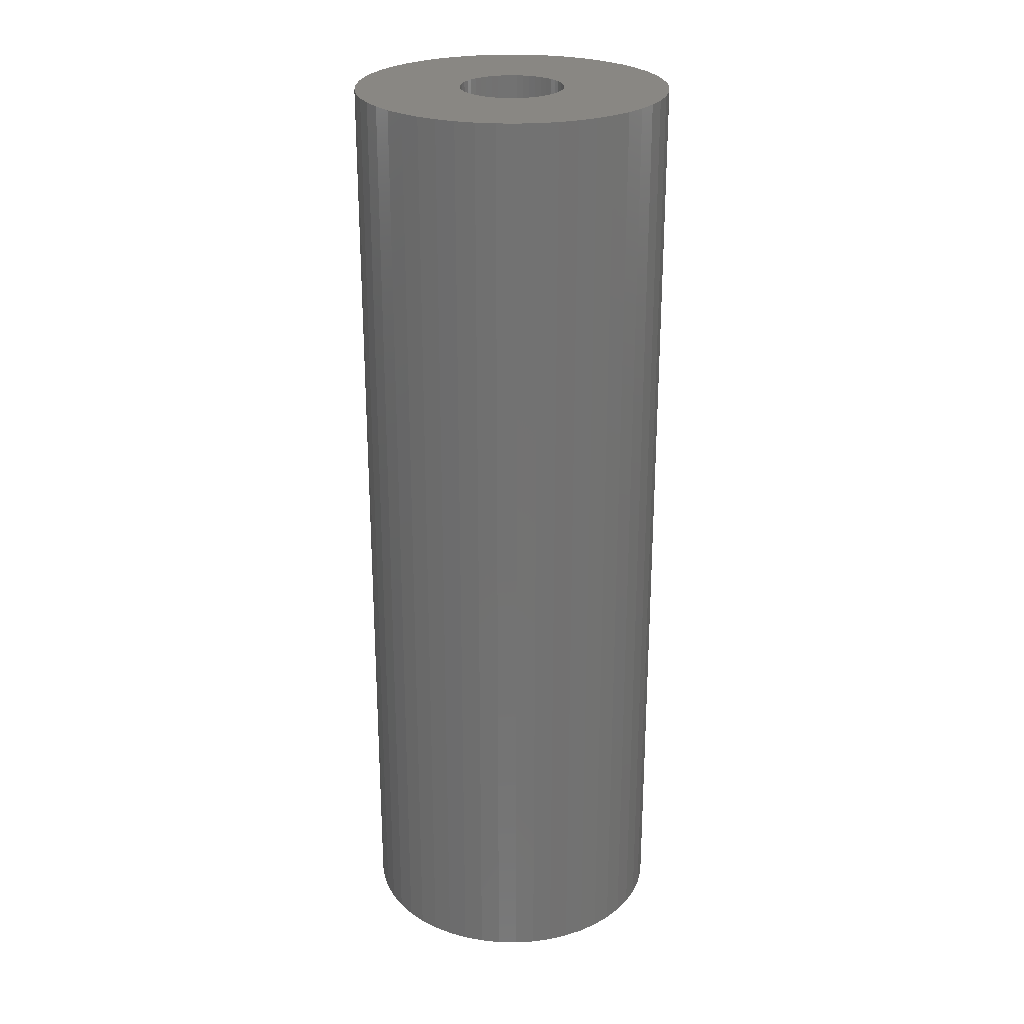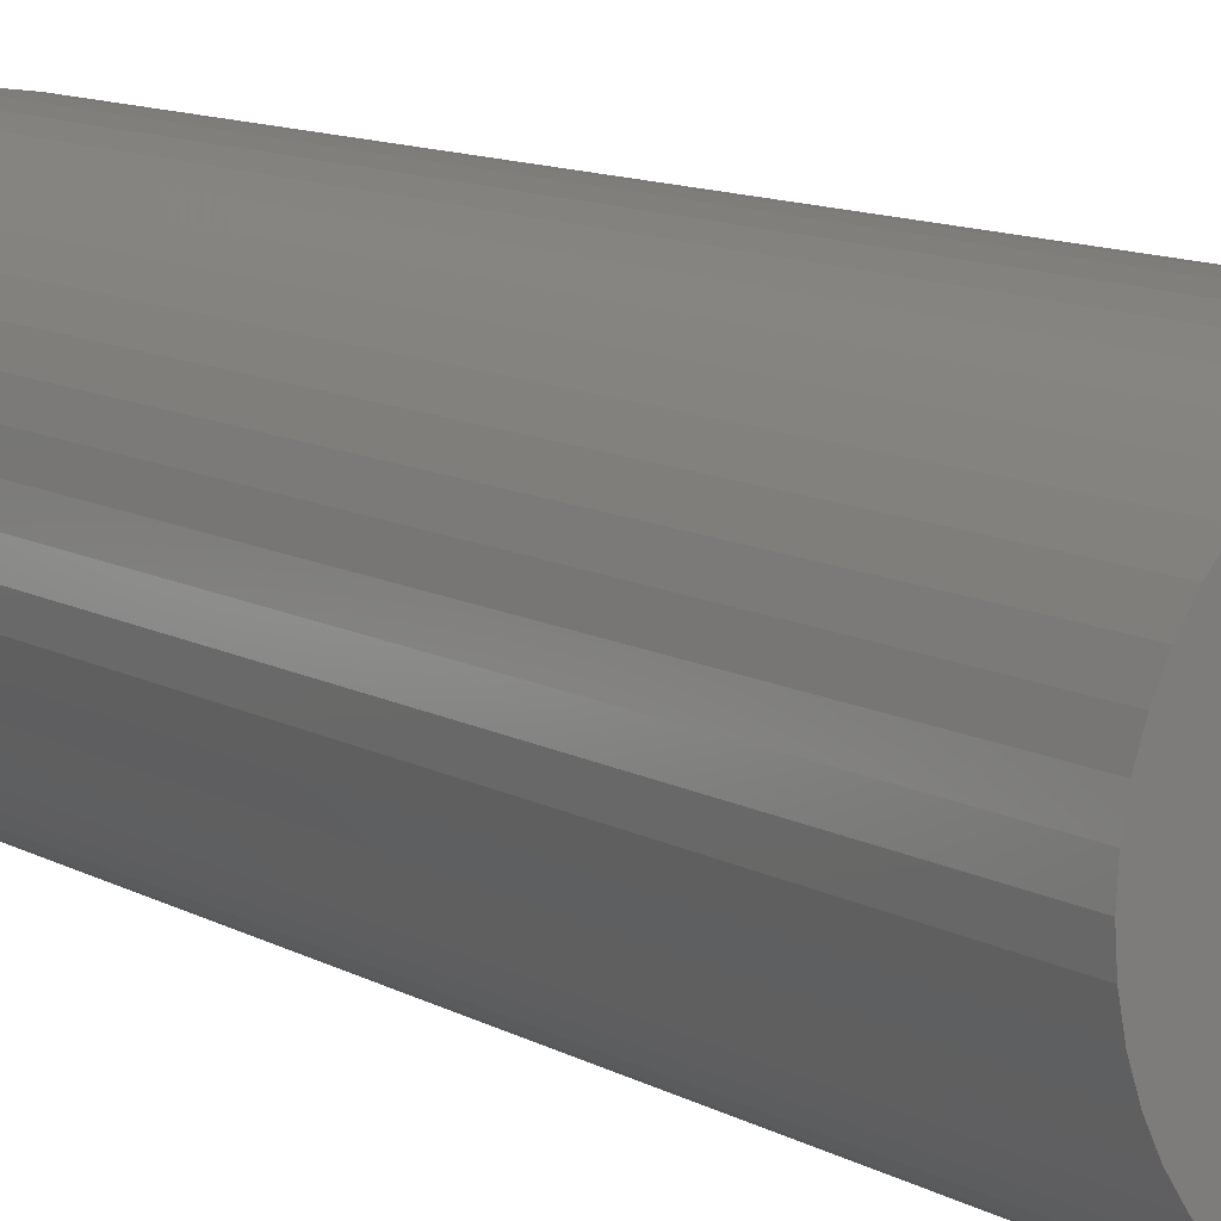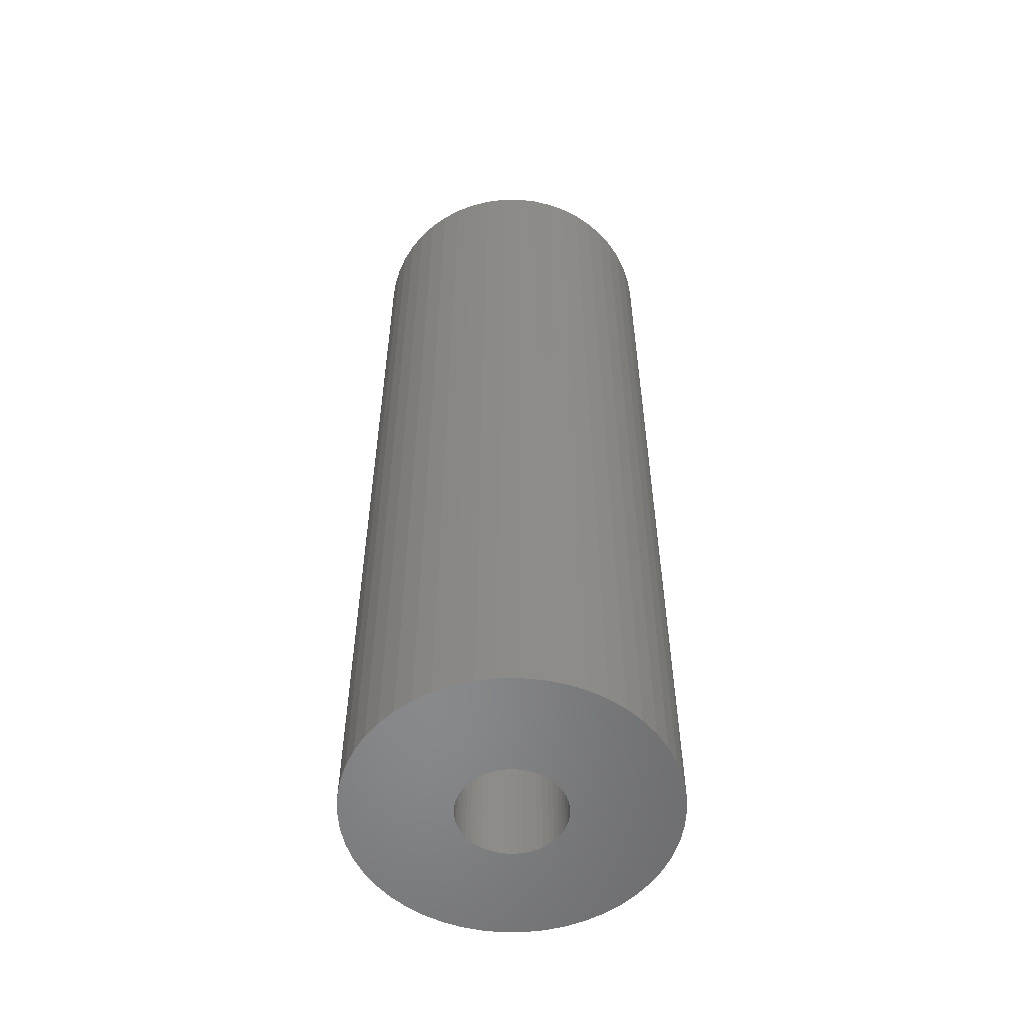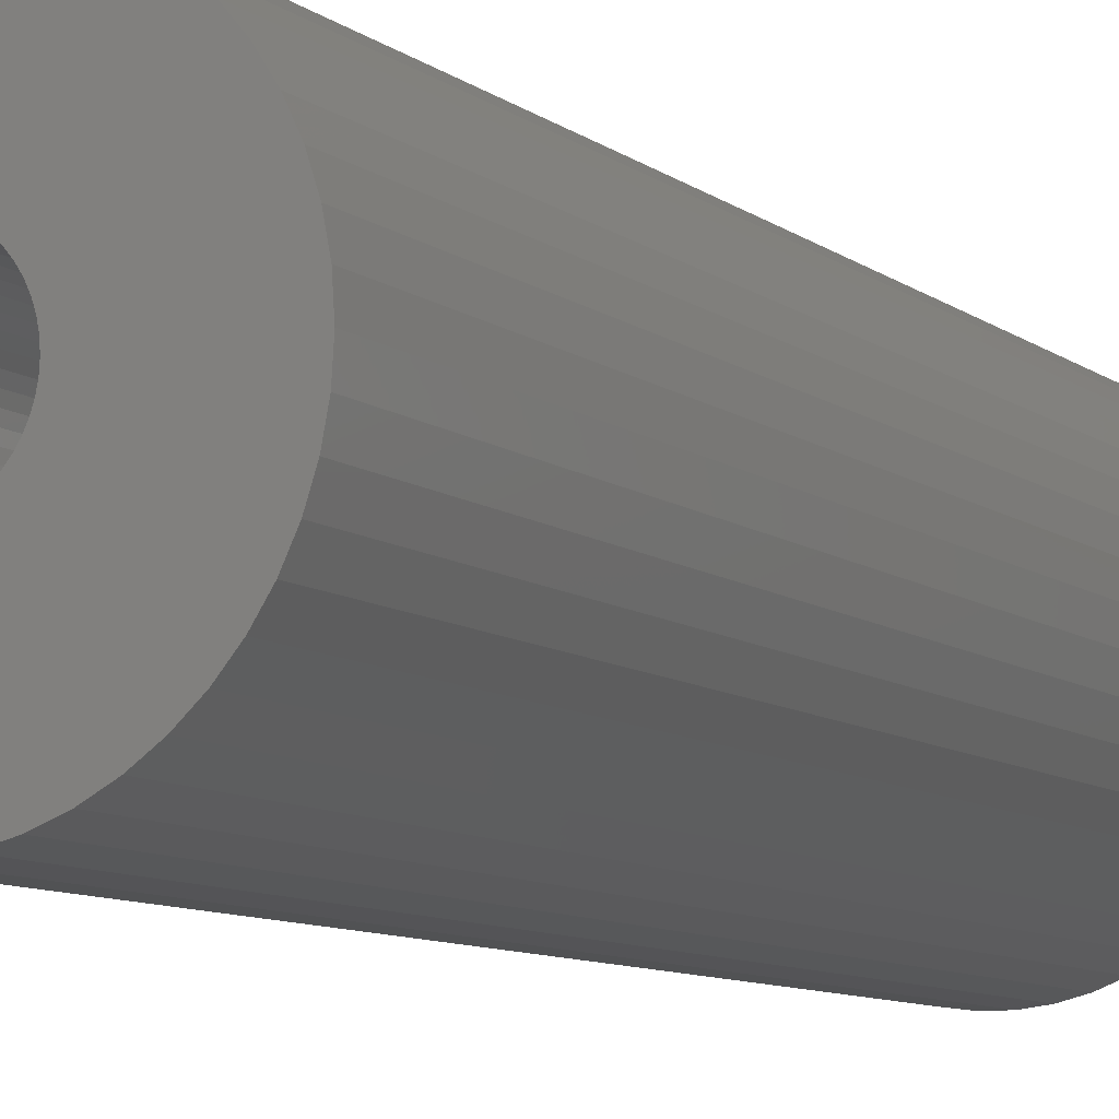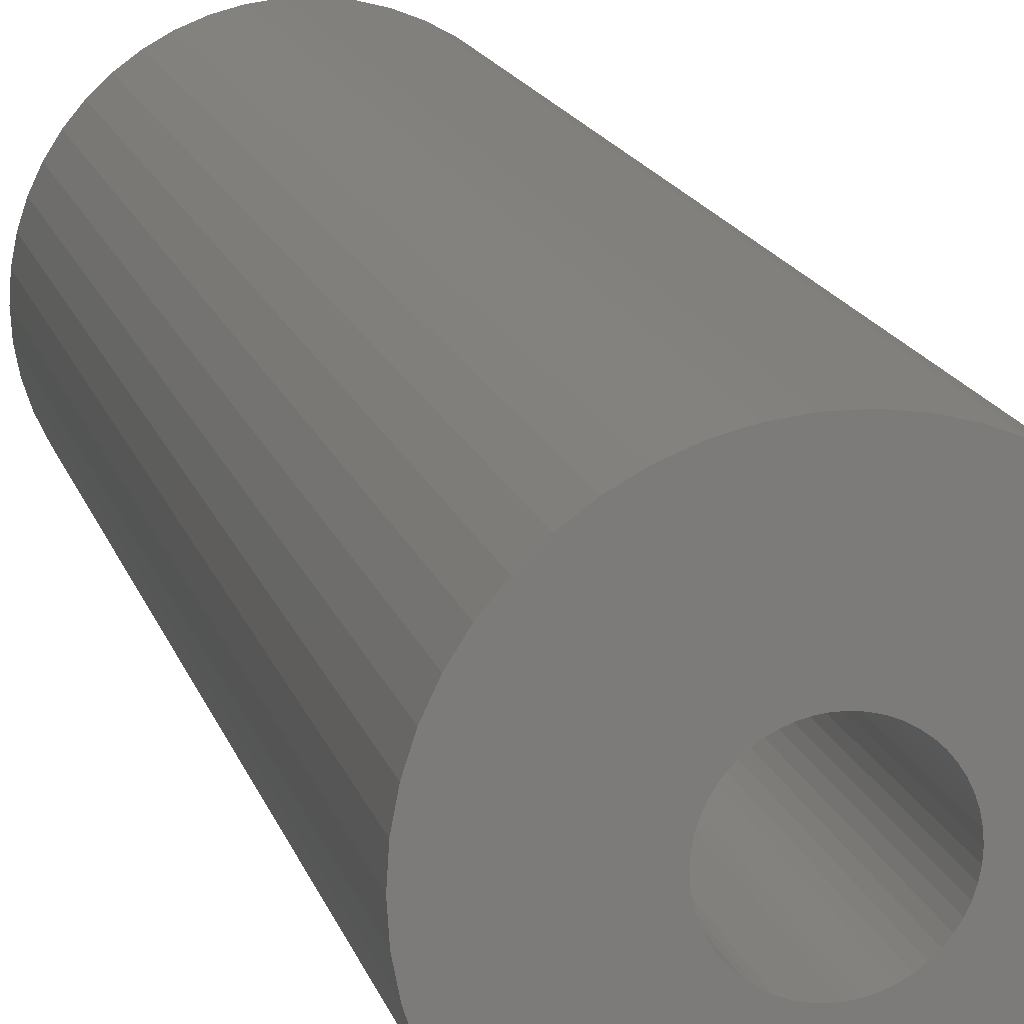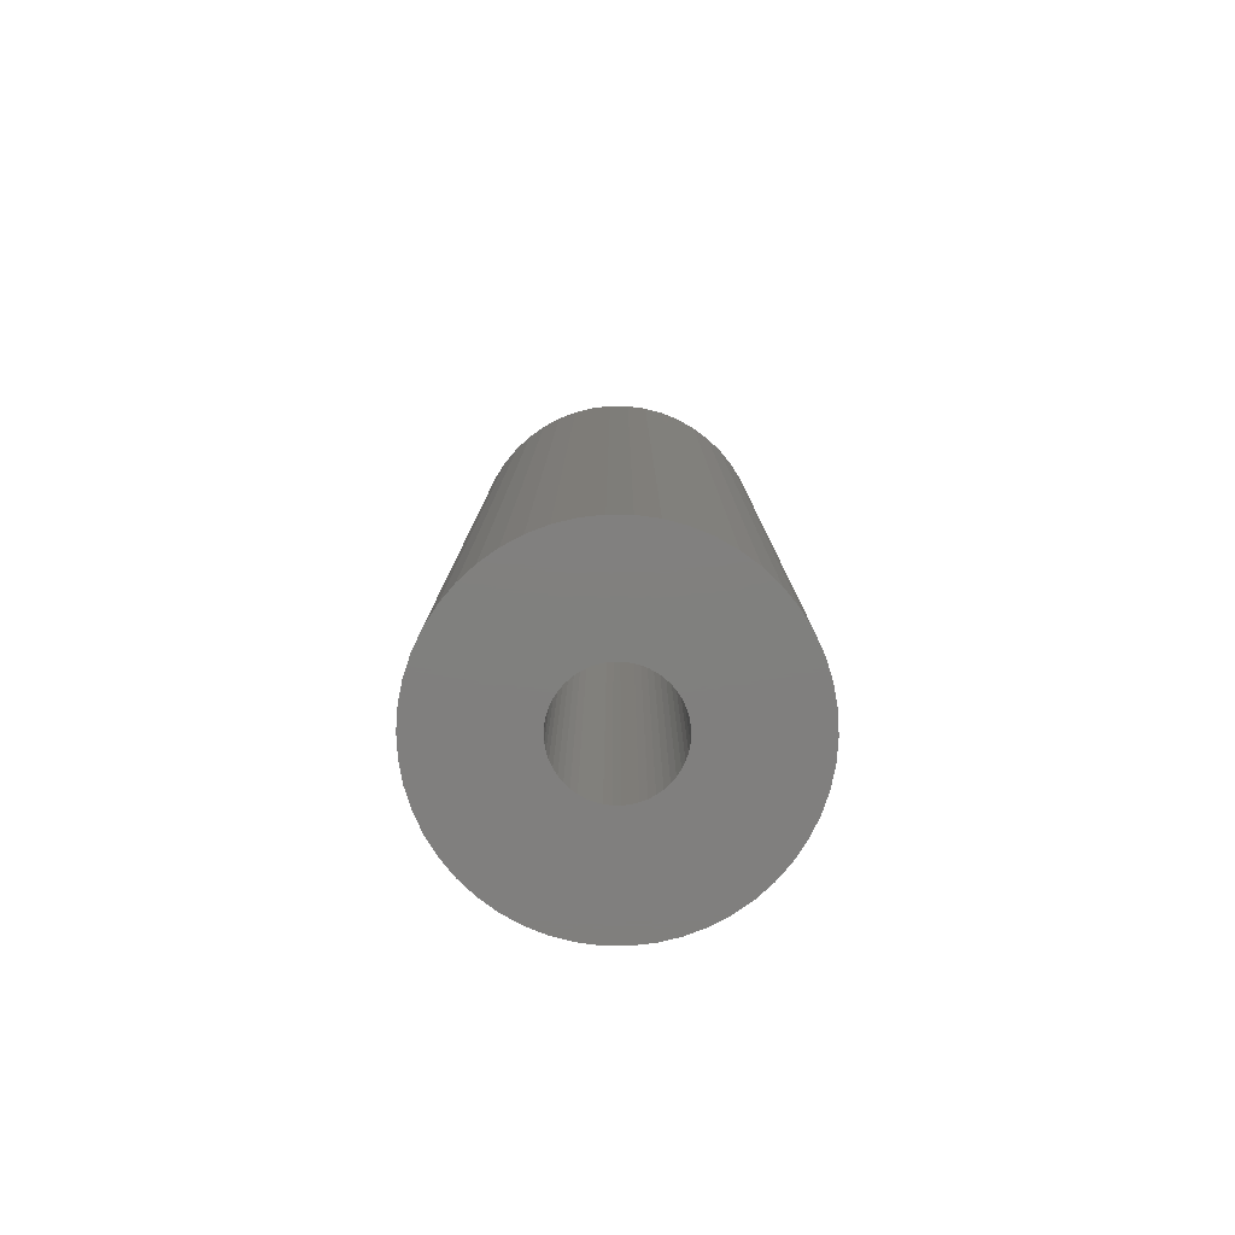
<metadata>
{"format":"stl","ext":"stl","renderer":"f3d","projection":"perspective","resolution":1024,"background":"white","views":[{"elev":25.5,"azim":-26.9,"up":"+Z"},{"elev":10.4,"azim":145.0,"up":"+Y"},{"elev":-55.1,"azim":-20.9,"up":"+Z"},{"elev":-8.2,"azim":26.3,"up":"+Y"},{"elev":14.9,"azim":-13.6,"up":"+Y"},{"elev":-79.9,"azim":21.0,"up":"+Z"}]}
</metadata>
<code>
# stl→obj: 200 verts, 400 faces
v 12 0 36
v 11.91 1.504 -36
v 11.91 1.504 36
v 12 0 -36
v -12 0 -36
v -11.91 1.504 36
v -11.91 1.504 -36
v -12 0 36
v 0.7535 11.98 -36
v -0.7535 11.98 36
v 0.7535 11.98 36
v -0.7535 11.98 -36
v -0.7535 -11.98 -36
v 0.7535 -11.98 36
v -0.7535 -11.98 36
v 0.7535 -11.98 -36
v 8.748 8.215 -36
v 7.649 9.246 36
v 8.748 8.215 36
v 7.649 9.246 -36
v -7.649 9.246 -36
v -8.748 8.215 36
v -7.649 9.246 36
v -8.748 8.215 -36
v -3.708 11.41 -36
v -5.109 10.86 36
v -3.708 11.41 36
v -5.109 10.86 -36
v 9.708 -7.053 36
v 10.52 -5.781 -36
v 10.52 -5.781 36
v 9.708 -7.053 -36
v 11.16 4.417 36
v 10.52 5.781 -36
v 10.52 5.781 36
v 11.16 4.417 -36
v 11.62 2.984 -36
v 11.62 2.984 36
v 9.708 7.053 -36
v 9.708 7.053 36
v 5.109 10.86 -36
v 3.708 11.41 36
v 5.109 10.86 36
v 3.708 11.41 -36
v 2.249 11.79 36
v 2.249 11.79 -36
v 6.43 10.13 -36
v 6.43 10.13 36
v -11.16 4.417 -36
v -10.52 5.781 36
v -10.52 5.781 -36
v -11.16 4.417 36
v -9.708 7.053 -36
v -9.708 7.053 36
v -11.62 2.984 -36
v -11.62 2.984 36
v -2.249 11.79 36
v -2.249 11.79 -36
v 2.249 -11.79 36
v 2.249 -11.79 -36
v 4 0 36
v 3.968 0.5013 36
v 11.91 -1.504 36
v 3.874 0.9948 36
v 3.968 -0.5013 36
v 3.719 1.472 36
v 11.62 -2.984 36
v 3.505 1.927 36
v 3.874 -0.9948 36
v 3.236 2.351 36
v 11.16 -4.417 36
v 2.916 2.738 36
v 3.719 -1.472 36
v 2.55 3.082 36
v 2.143 3.377 36
v 3.505 -1.927 36
v 1.703 3.619 36
v 1.236 3.804 36
v 0.7495 3.929 36
v 0.2512 3.992 36
v -0.2512 3.992 36
v -0.7495 3.929 36
v -1.236 3.804 36
v -1.703 3.619 36
v -2.143 3.377 36
v -6.43 10.13 36
v -2.55 3.082 36
v -2.916 2.738 36
v -3.236 2.351 36
v -3.505 1.927 36
v 3.236 -2.351 36
v 8.748 -8.215 36
v 2.916 -2.738 36
v 7.649 -9.246 36
v 2.55 -3.082 36
v 6.43 -10.13 36
v 2.143 -3.377 36
v 5.109 -10.86 36
v 1.703 -3.619 36
v 3.708 -11.41 36
v 1.236 -3.804 36
v 0.7495 -3.929 36
v 0.2512 -3.992 36
v -0.2512 -3.992 36
v -0.7495 -3.929 36
v -2.249 -11.79 36
v -1.236 -3.804 36
v -3.708 -11.41 36
v -1.703 -3.619 36
v -5.109 -10.86 36
v -2.143 -3.377 36
v -6.43 -10.13 36
v -2.55 -3.082 36
v -7.649 -9.246 36
v -2.916 -2.738 36
v -8.748 -8.215 36
v -3.236 -2.351 36
v -9.708 -7.053 36
v -3.505 -1.927 36
v -10.52 -5.781 36
v -3.719 -1.472 36
v -11.16 -4.417 36
v -3.874 -0.9948 36
v -11.62 -2.984 36
v -3.968 -0.5013 36
v -11.91 -1.504 36
v -4 0 36
v -3.719 1.472 36
v -3.874 0.9948 36
v -3.968 0.5013 36
v -6.43 10.13 -36
v 11.91 -1.504 -36
v 8.748 -8.215 -36
v 11.62 -2.984 -36
v 11.16 -4.417 -36
v -8.748 -8.215 -36
v -7.649 -9.246 -36
v -10.52 -5.781 -36
v -11.16 -4.417 -36
v -9.708 -7.053 -36
v 4 0 -36
v 3.968 -0.5013 -36
v 3.874 -0.9948 -36
v 3.968 0.5013 -36
v 3.719 -1.472 -36
v 3.505 -1.927 -36
v 3.874 0.9948 -36
v 3.236 -2.351 -36
v 2.916 -2.738 -36
v 7.649 -9.246 -36
v 3.719 1.472 -36
v 2.55 -3.082 -36
v 6.43 -10.13 -36
v 2.143 -3.377 -36
v 5.109 -10.86 -36
v 3.505 1.927 -36
v 1.703 -3.619 -36
v 3.708 -11.41 -36
v 1.236 -3.804 -36
v 0.7495 -3.929 -36
v 0.2512 -3.992 -36
v -0.2512 -3.992 -36
v -0.7495 -3.929 -36
v -2.249 -11.79 -36
v -1.236 -3.804 -36
v -3.708 -11.41 -36
v -1.703 -3.619 -36
v -5.109 -10.86 -36
v -2.143 -3.377 -36
v -6.43 -10.13 -36
v -2.55 -3.082 -36
v -2.916 -2.738 -36
v -3.236 -2.351 -36
v -3.505 -1.927 -36
v 3.236 2.351 -36
v 2.916 2.738 -36
v 2.55 3.082 -36
v 2.143 3.377 -36
v 1.703 3.619 -36
v 1.236 3.804 -36
v 0.7495 3.929 -36
v 0.2512 3.992 -36
v -0.2512 3.992 -36
v -0.7495 3.929 -36
v -1.236 3.804 -36
v -1.703 3.619 -36
v -2.143 3.377 -36
v -2.55 3.082 -36
v -2.916 2.738 -36
v -3.236 2.351 -36
v -3.505 1.927 -36
v -3.719 1.472 -36
v -3.874 0.9948 -36
v -3.968 0.5013 -36
v -4 0 -36
v -3.719 -1.472 -36
v -3.874 -0.9948 -36
v -11.62 -2.984 -36
v -3.968 -0.5013 -36
v -11.91 -1.504 -36
f 1 2 3
f 2 1 4
f 5 6 7
f 6 5 8
f 9 10 11
f 10 9 12
f 13 14 15
f 14 13 16
f 17 18 19
f 18 17 20
f 21 22 23
f 22 21 24
f 25 26 27
f 26 25 28
f 29 30 31
f 30 29 32
f 33 34 35
f 34 33 36
f 3 37 38
f 37 3 2
f 35 39 40
f 39 35 34
f 41 42 43
f 42 41 44
f 44 45 42
f 45 44 46
f 47 43 48
f 43 47 41
f 49 50 51
f 50 49 52
f 53 22 24
f 22 53 54
f 55 52 49
f 52 55 56
f 12 57 10
f 57 12 58
f 16 59 14
f 59 16 60
f 38 36 33
f 36 38 37
f 40 17 19
f 17 40 39
f 46 11 45
f 11 46 9
f 20 48 18
f 48 20 47
f 51 54 53
f 54 51 50
f 7 56 55
f 56 7 6
f 61 1 3
f 62 3 38
f 1 61 63
f 64 38 33
f 65 63 61
f 66 33 35
f 63 65 67
f 68 35 40
f 69 67 65
f 70 40 19
f 67 69 71
f 72 19 18
f 73 71 69
f 74 18 48
f 71 73 31
f 75 48 43
f 76 31 73
f 31 76 29
f 3 62 61
f 38 64 62
f 33 66 64
f 77 43 42
f 35 68 66
f 40 70 68
f 19 72 70
f 18 74 72
f 78 42 45
f 48 75 74
f 43 77 75
f 42 78 77
f 79 45 11
f 45 79 78
f 11 80 79
f 11 81 80
f 10 81 11
f 81 10 82
f 57 82 10
f 82 57 83
f 27 83 57
f 83 27 84
f 26 84 27
f 84 26 85
f 86 85 26
f 85 86 87
f 23 87 86
f 87 23 88
f 22 88 23
f 88 22 89
f 54 89 22
f 89 54 90
f 91 29 76
f 29 91 92
f 93 92 91
f 92 93 94
f 95 94 93
f 94 95 96
f 97 96 95
f 96 97 98
f 99 98 97
f 98 99 100
f 101 100 99
f 100 101 59
f 102 59 101
f 59 102 14
f 103 14 102
f 104 14 103
f 15 104 105
f 104 15 14
f 106 105 107
f 108 107 109
f 110 109 111
f 105 106 15
f 112 111 113
f 114 113 115
f 116 115 117
f 118 117 119
f 107 108 106
f 120 119 121
f 122 121 123
f 124 123 125
f 126 125 127
f 50 90 54
f 109 110 108
f 90 50 128
f 111 112 110
f 52 128 50
f 113 114 112
f 128 52 129
f 115 116 114
f 56 129 52
f 117 118 116
f 129 56 130
f 119 120 118
f 6 130 56
f 121 122 120
f 130 6 127
f 123 124 122
f 8 127 6
f 125 126 124
f 127 8 126
f 28 86 26
f 86 28 131
f 131 23 86
f 23 131 21
f 58 27 57
f 27 58 25
f 63 4 1
f 4 63 132
f 92 32 29
f 32 92 133
f 71 134 67
f 134 71 135
f 67 132 63
f 132 67 134
f 136 114 116
f 114 136 137
f 138 122 139
f 122 138 120
f 136 118 140
f 118 136 116
f 141 4 132
f 142 132 134
f 4 141 2
f 143 134 135
f 144 2 141
f 145 135 30
f 2 144 37
f 146 30 32
f 147 37 144
f 148 32 133
f 37 147 36
f 149 133 150
f 151 36 147
f 152 150 153
f 36 151 34
f 154 153 155
f 156 34 151
f 34 156 39
f 132 142 141
f 134 143 142
f 135 145 143
f 157 155 158
f 30 146 145
f 32 148 146
f 133 149 148
f 150 152 149
f 159 158 60
f 153 154 152
f 155 157 154
f 158 159 157
f 160 60 16
f 60 160 159
f 16 161 160
f 16 162 161
f 13 162 16
f 162 13 163
f 164 163 13
f 163 164 165
f 166 165 164
f 165 166 167
f 168 167 166
f 167 168 169
f 170 169 168
f 169 170 171
f 137 171 170
f 171 137 172
f 136 172 137
f 172 136 173
f 140 173 136
f 173 140 174
f 175 39 156
f 39 175 17
f 176 17 175
f 17 176 20
f 177 20 176
f 20 177 47
f 178 47 177
f 47 178 41
f 179 41 178
f 41 179 44
f 180 44 179
f 44 180 46
f 181 46 180
f 46 181 9
f 182 9 181
f 183 9 182
f 12 183 184
f 183 12 9
f 58 184 185
f 25 185 186
f 28 186 187
f 184 58 12
f 131 187 188
f 21 188 189
f 24 189 190
f 53 190 191
f 185 25 58
f 51 191 192
f 49 192 193
f 55 193 194
f 7 194 195
f 138 174 140
f 186 28 25
f 174 138 196
f 187 131 28
f 139 196 138
f 188 21 131
f 196 139 197
f 189 24 21
f 198 197 139
f 190 53 24
f 197 198 199
f 191 51 53
f 200 199 198
f 192 49 51
f 199 200 195
f 193 55 49
f 5 195 200
f 194 7 55
f 195 5 7
f 155 96 98
f 96 155 153
f 150 92 94
f 92 150 133
f 31 135 71
f 135 31 30
f 139 124 198
f 124 139 122
f 158 98 100
f 98 158 155
f 60 100 59
f 100 60 158
f 164 15 106
f 15 164 13
f 137 112 114
f 112 137 170
f 140 120 138
f 120 140 118
f 198 126 200
f 126 198 124
f 200 8 5
f 8 200 126
f 153 94 96
f 94 153 150
f 166 106 108
f 106 166 164
f 168 108 110
f 108 168 166
f 170 110 112
f 110 170 168
f 141 62 144
f 62 141 61
f 127 194 130
f 194 127 195
f 183 80 81
f 80 183 182
f 161 104 103
f 104 161 162
f 177 72 74
f 72 177 176
f 189 87 88
f 87 189 188
f 186 83 84
f 83 186 185
f 146 73 145
f 73 146 76
f 151 68 156
f 68 151 66
f 156 70 175
f 70 156 68
f 180 77 78
f 77 180 179
f 181 78 79
f 78 181 180
f 178 74 75
f 74 178 177
f 128 191 90
f 191 128 192
f 89 189 88
f 189 89 190
f 129 192 128
f 192 129 193
f 187 84 85
f 84 187 186
f 185 82 83
f 82 185 184
f 160 103 102
f 103 160 161
f 147 66 151
f 66 147 64
f 144 64 147
f 64 144 62
f 175 72 176
f 72 175 70
f 182 79 80
f 79 182 181
f 179 75 77
f 75 179 178
f 90 190 89
f 190 90 191
f 130 193 129
f 193 130 194
f 188 85 87
f 85 188 187
f 184 81 82
f 81 184 183
f 149 91 148
f 91 149 93
f 145 69 143
f 69 145 73
f 143 65 142
f 65 143 69
f 115 173 117
f 173 115 172
f 148 76 146
f 76 148 91
f 142 61 141
f 61 142 65
f 163 107 105
f 107 163 165
f 121 197 123
f 197 121 196
f 125 195 127
f 195 125 199
f 157 101 99
f 101 157 159
f 159 102 101
f 102 159 160
f 149 95 93
f 95 149 152
f 152 97 95
f 97 152 154
f 154 99 97
f 99 154 157
f 162 105 104
f 105 162 163
f 165 109 107
f 109 165 167
f 117 174 119
f 174 117 173
f 119 196 121
f 196 119 174
f 123 199 125
f 199 123 197
f 167 111 109
f 111 167 169
f 169 113 111
f 113 169 171
f 171 115 113
f 115 171 172

</code>
